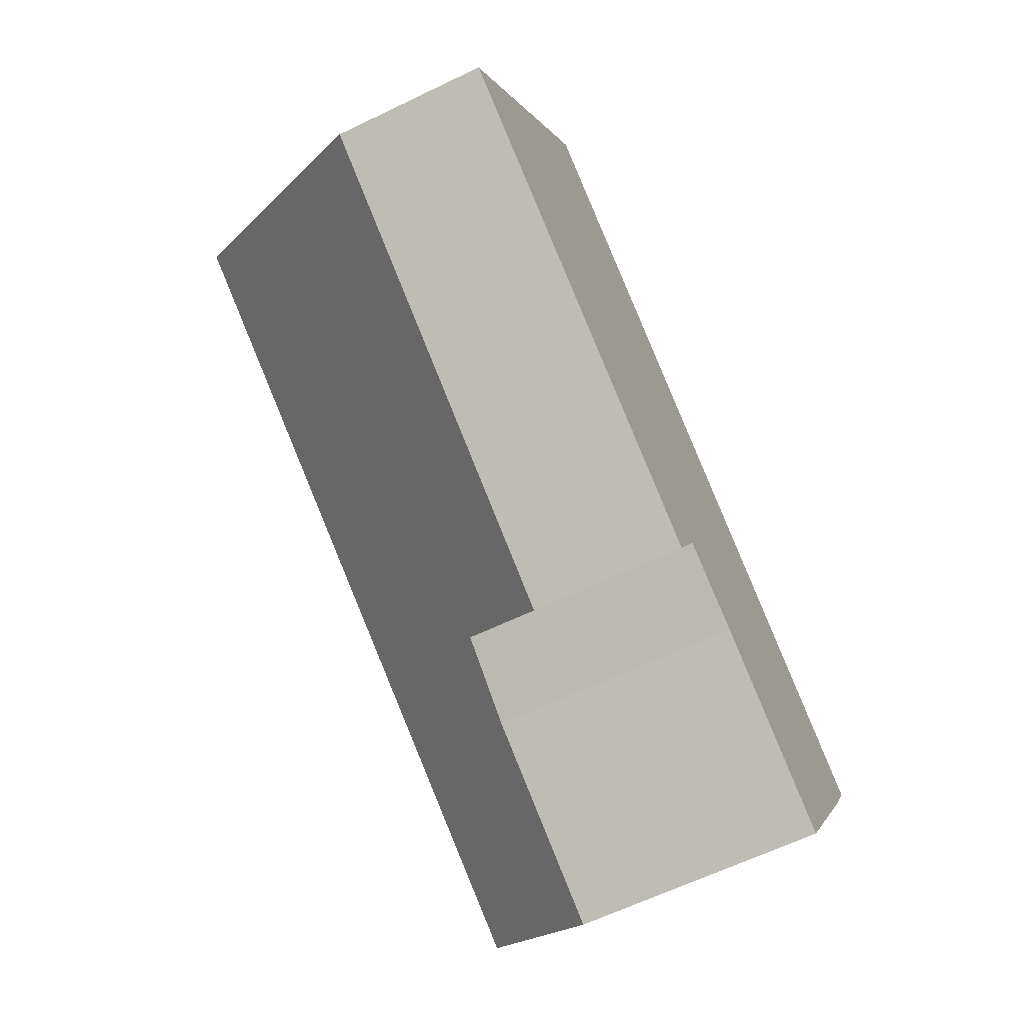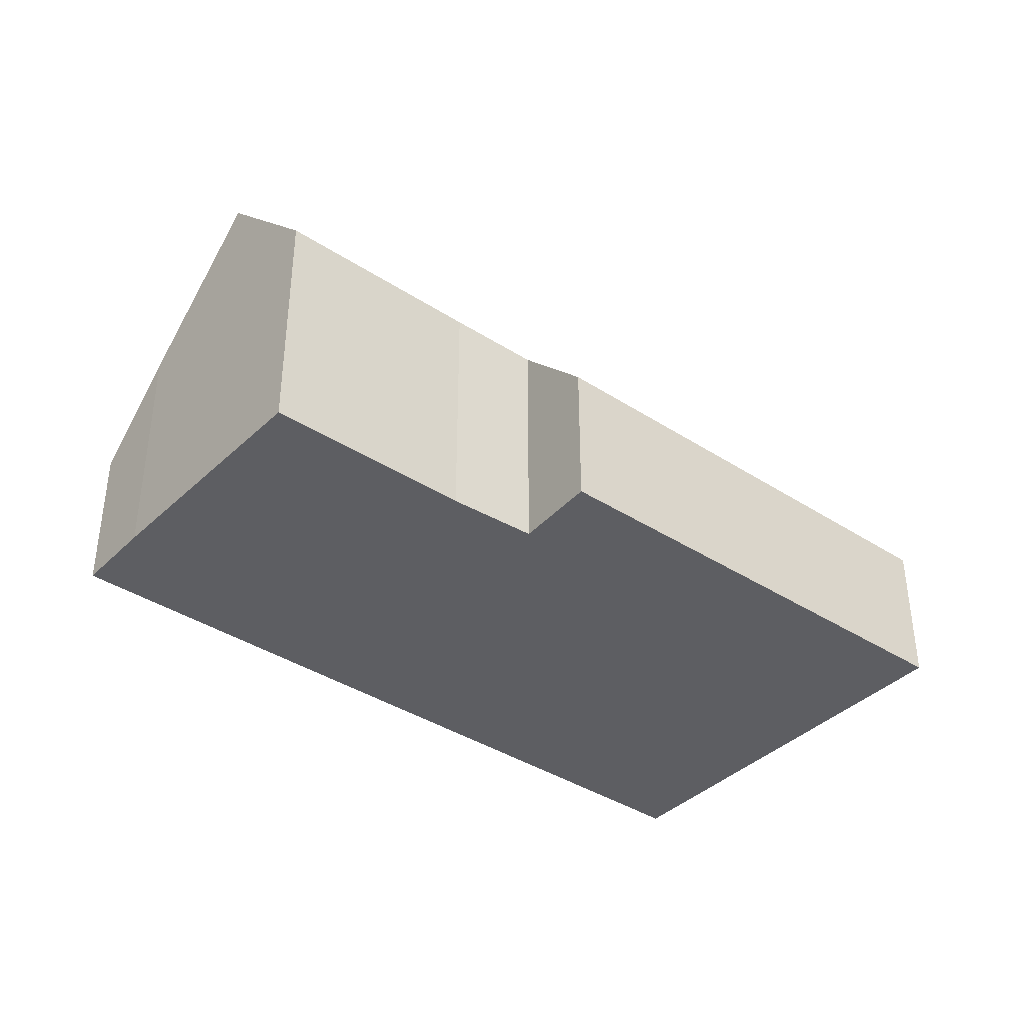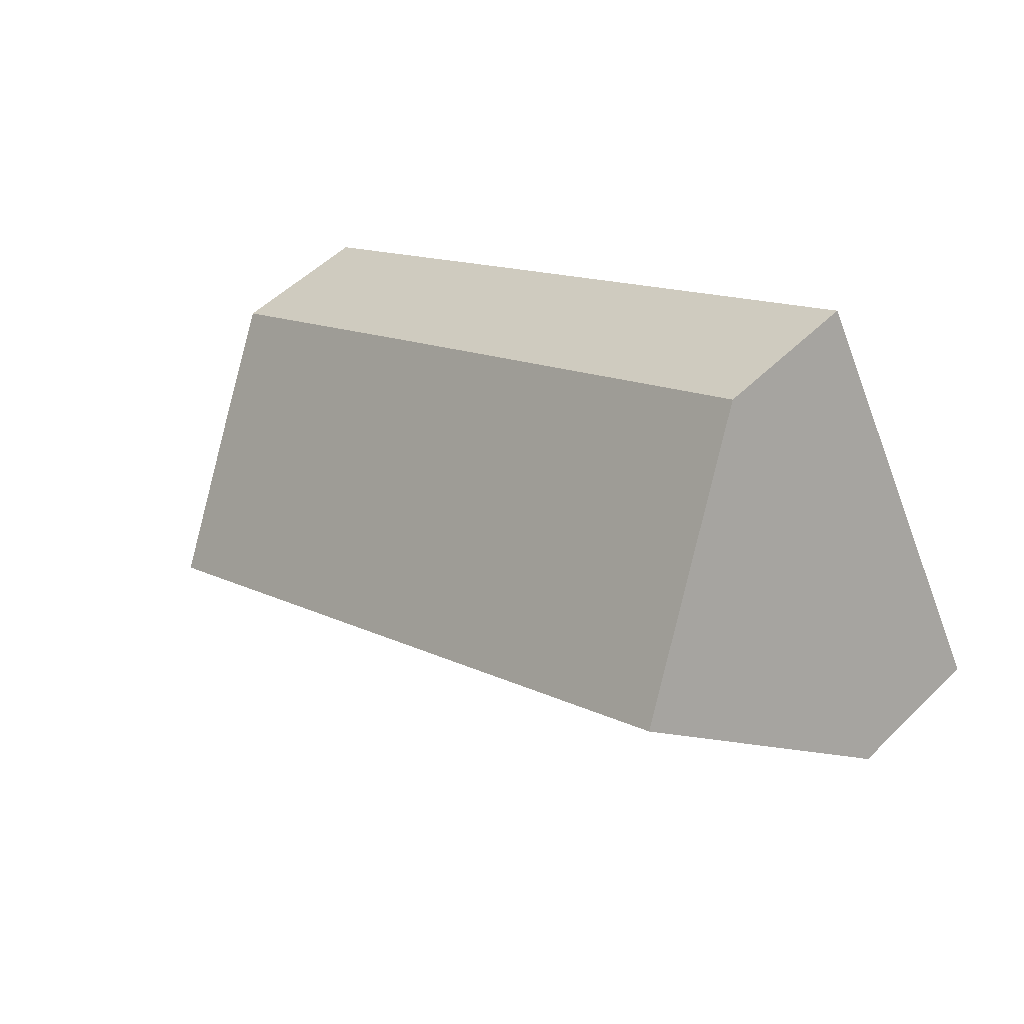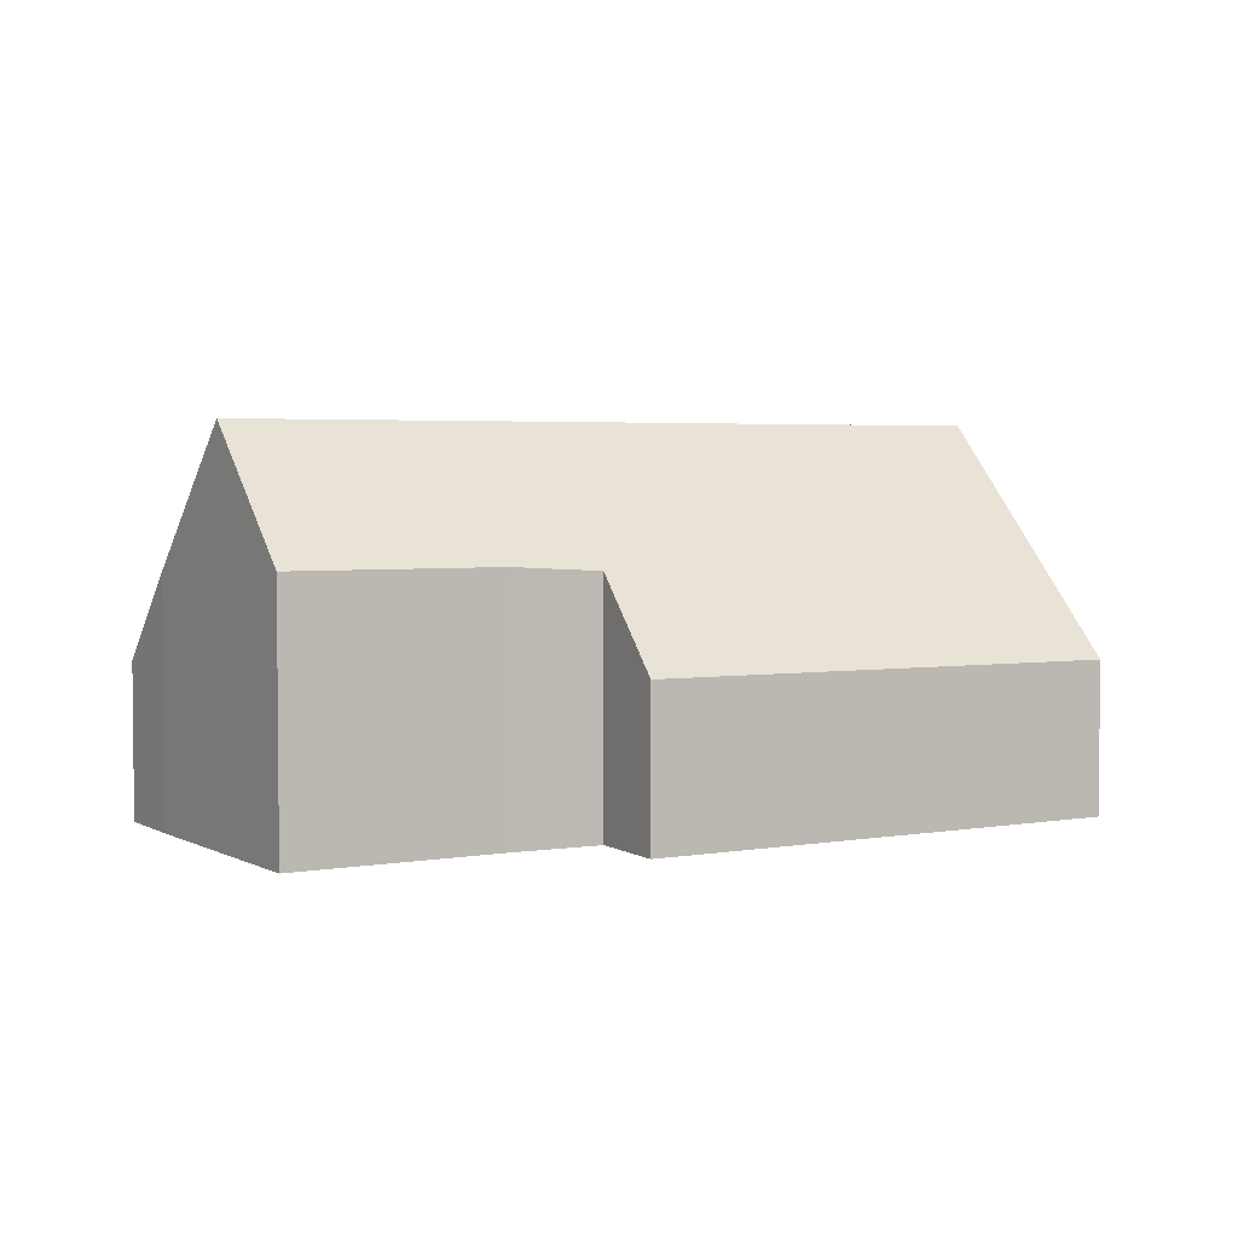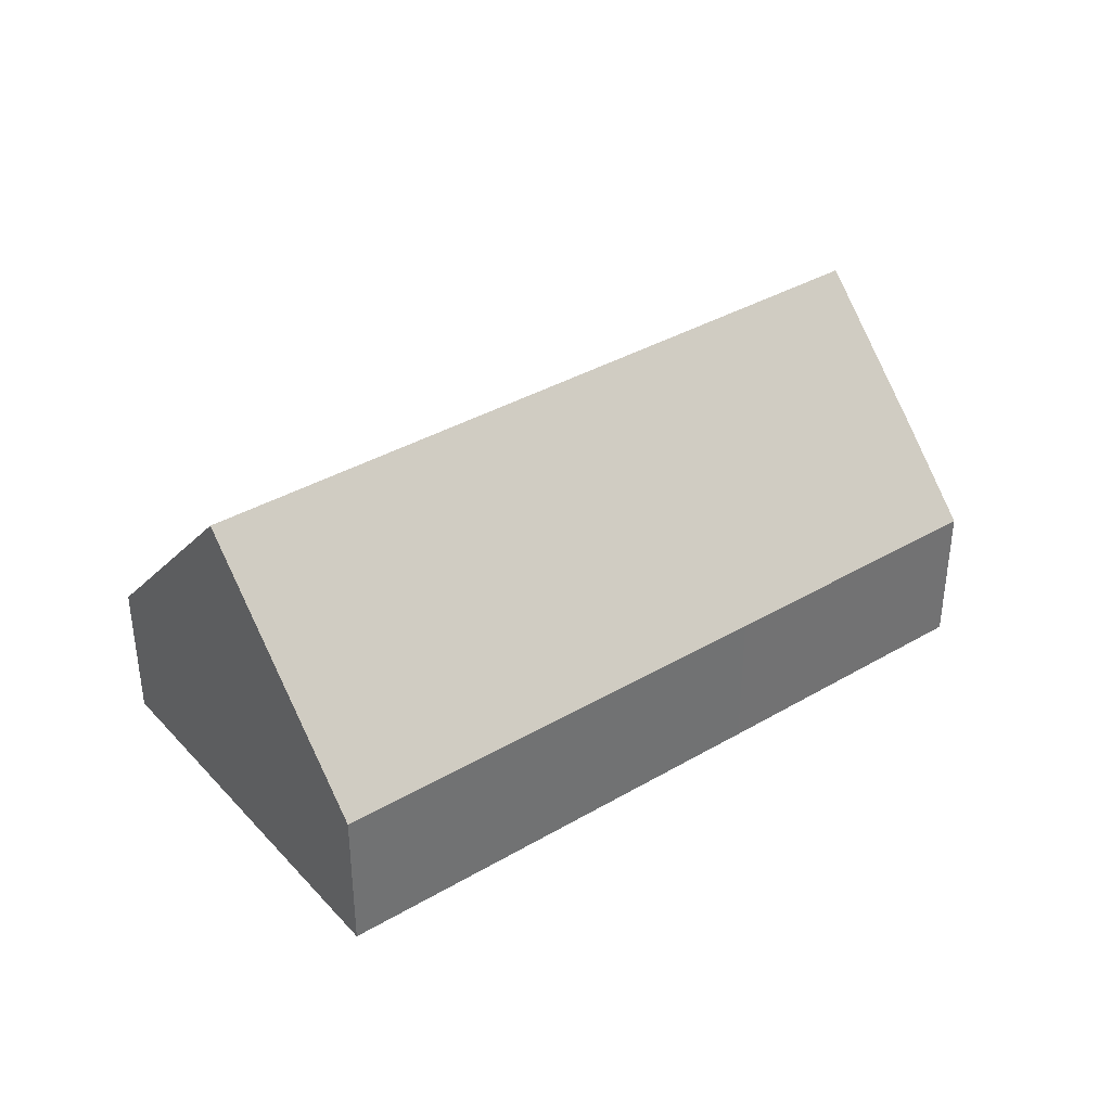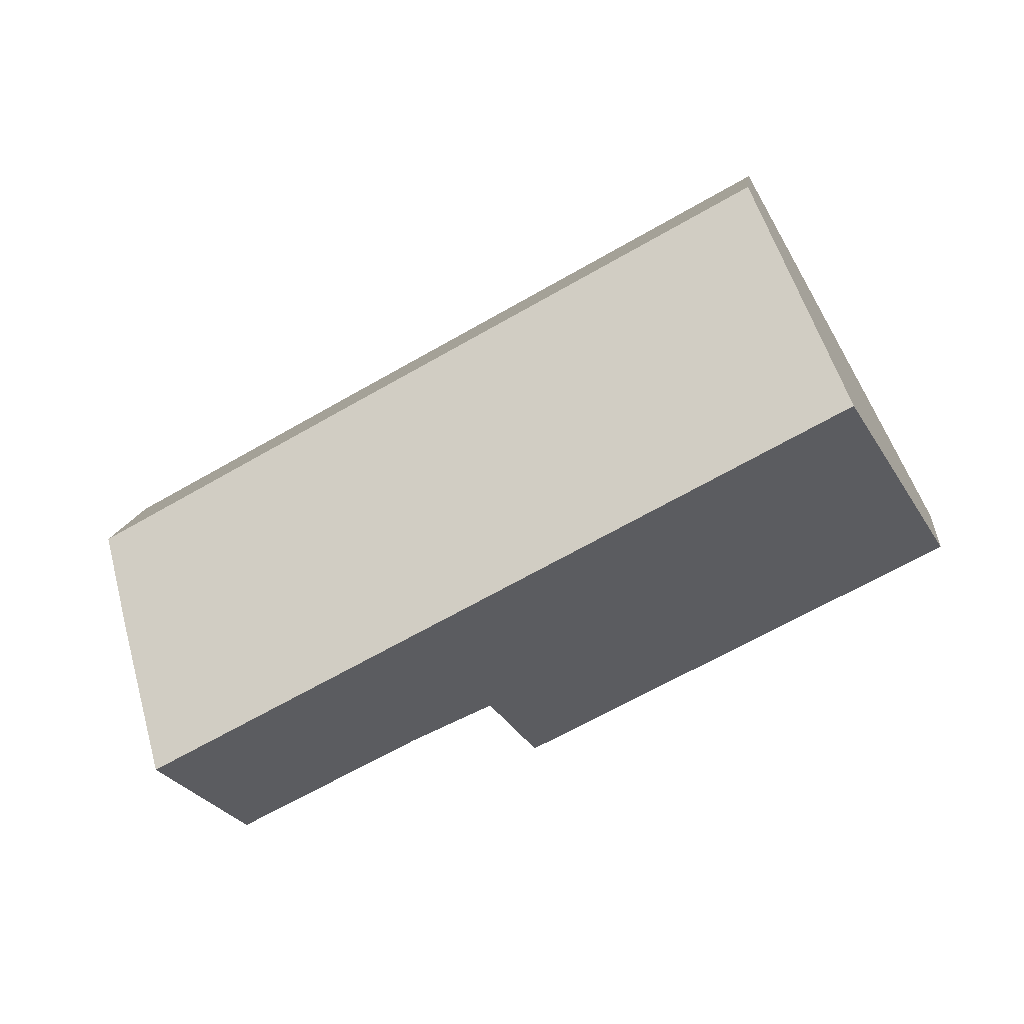
<metadata>
{"format":"obj","ext":"obj","renderer":"f3d","projection":"perspective","resolution":1024,"background":"white","views":[{"elev":-63.4,"azim":-64.0,"up":"+Z"},{"elev":-38.4,"azim":170.1,"up":"+Y"},{"elev":51.8,"azim":-136.5,"up":"+Z"},{"elev":3.6,"azim":178.9,"up":"+Y"},{"elev":37.2,"azim":-7.5,"up":"+Y"},{"elev":13.0,"azim":-173.6,"up":"+Z"}]}
</metadata>
<code>
v  0 3.481 2.131e-16
v  10.98 5.605 -3.826
v  10.07 3.552 -5.618
v  12.88 5.726 -4.763
v  18.64 8.673 -4.715
v  17.19 5.744 -7.18
v  2.49 8.673 4.418
v  20.2 5.537 -2.076
v  14.93 3.522 3.164
v  21.16 3.531 -0.367
v  4.956 3.531 8.794
v  17.19 4.396e-16 -7.18
v  12.88 2.917e-16 -4.763
v  10.98 2.343e-16 -3.826
v  10.07 3.44e-16 -5.618
v  0 0 0
v  18.64 2.887e-16 -4.715
v  20.2 1.271e-16 -2.076
v  21.16 2.247e-17 -0.367
v  2.49 -2.705e-16 4.418
v  4.956 -5.385e-16 8.794
v  14.93 -1.937e-16 3.164
g defaultobject
f 1 2 3
f 4 5 6
f 5 4 7
f 7 4 2
f 7 2 1
f 8 9 10
f 9 8 11
f 11 8 7
f 7 8 5
f 12 4 6
f 4 12 13
f 13 2 4
f 2 13 14
f 15 1 3
f 1 15 16
f 14 3 2
f 3 14 15
f 8 6 5
f 6 8 12
f 12 8 17
f 17 8 18
f 10 18 8
f 18 10 19
f 16 7 1
f 7 16 11
f 11 16 20
f 11 20 21
f 21 9 11
f 9 21 22
f 9 22 10
f 10 22 19
f 20 22 21
f 22 20 19
f 19 20 18
f 18 20 17
f 17 20 16
f 17 16 14
f 17 14 13
f 14 16 15
f 12 17 13

</code>
